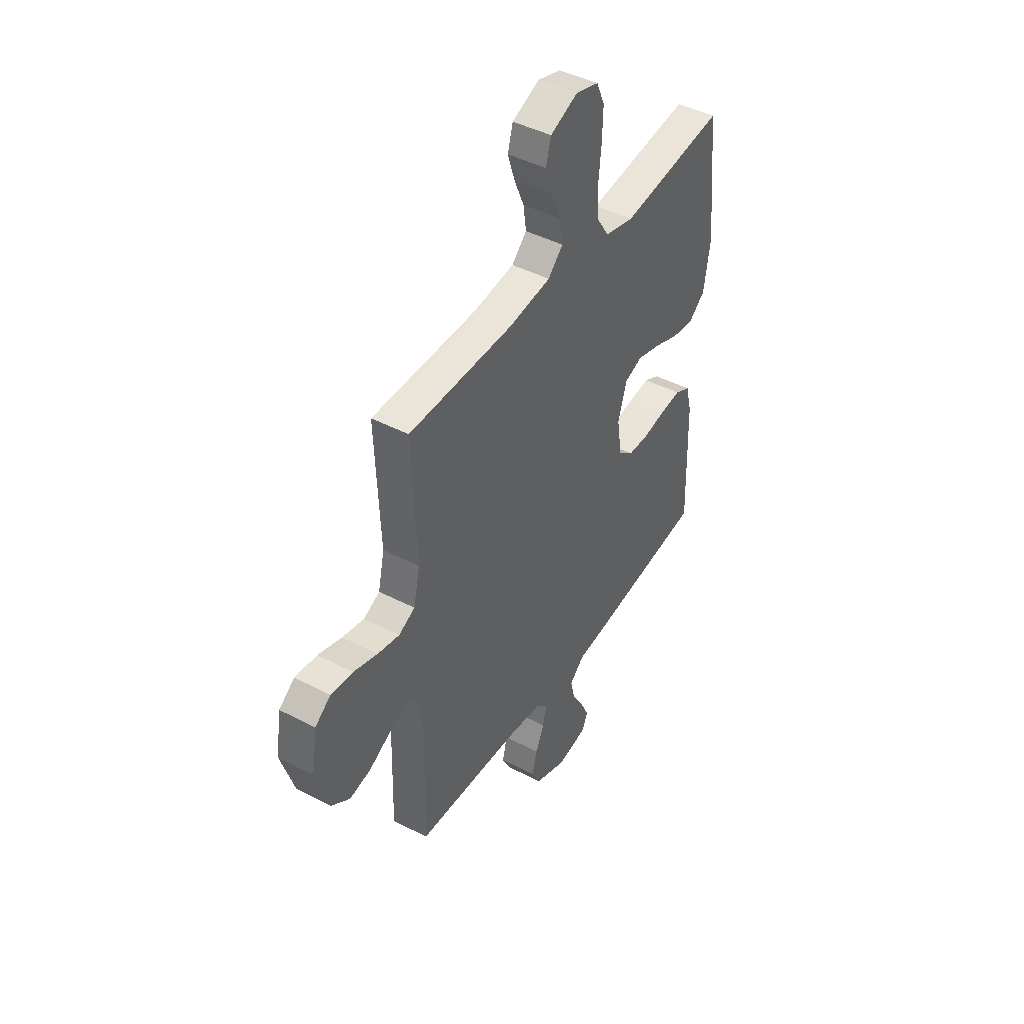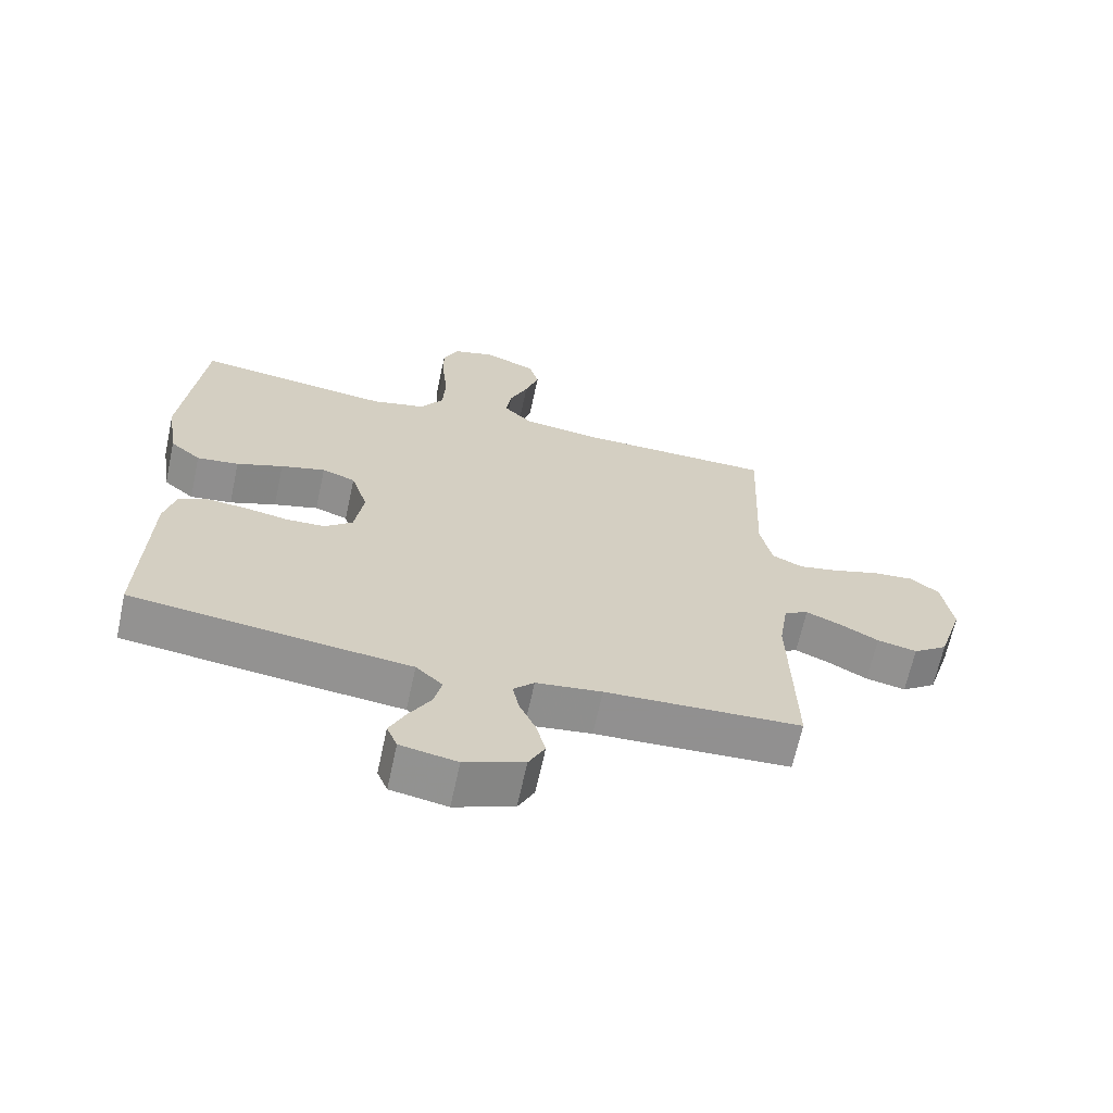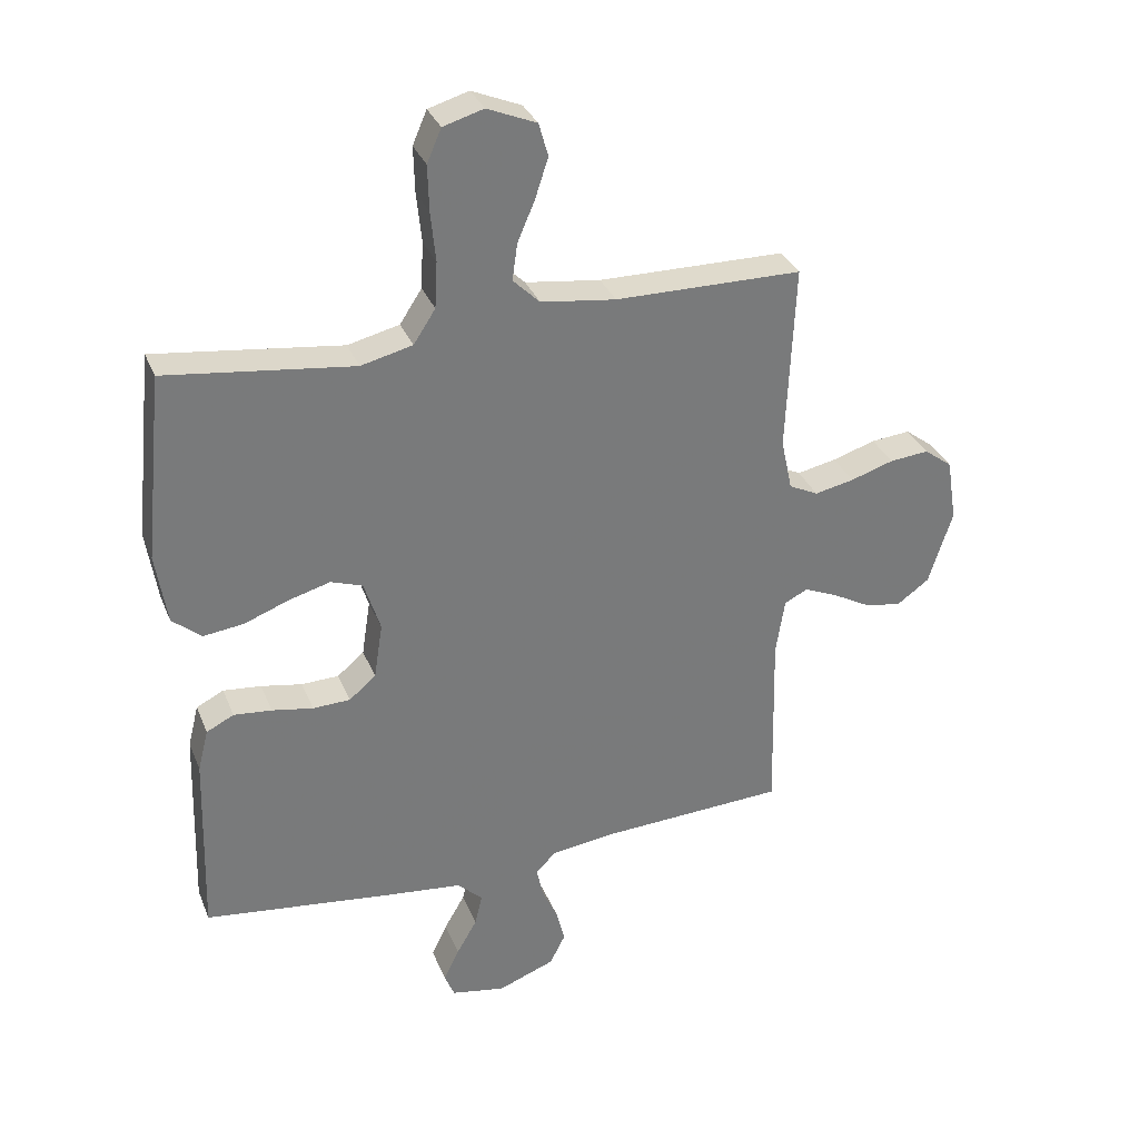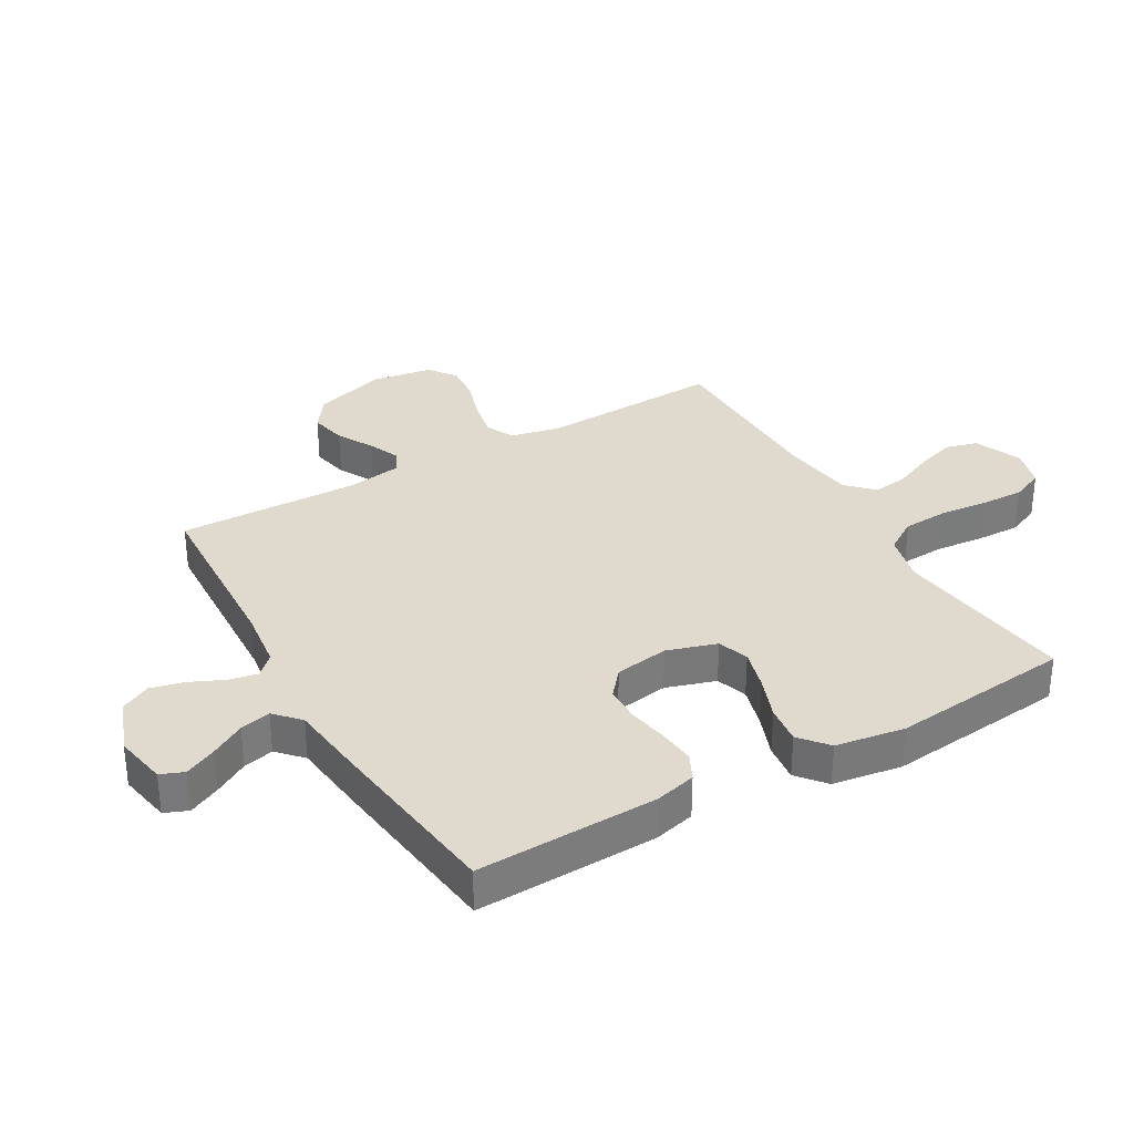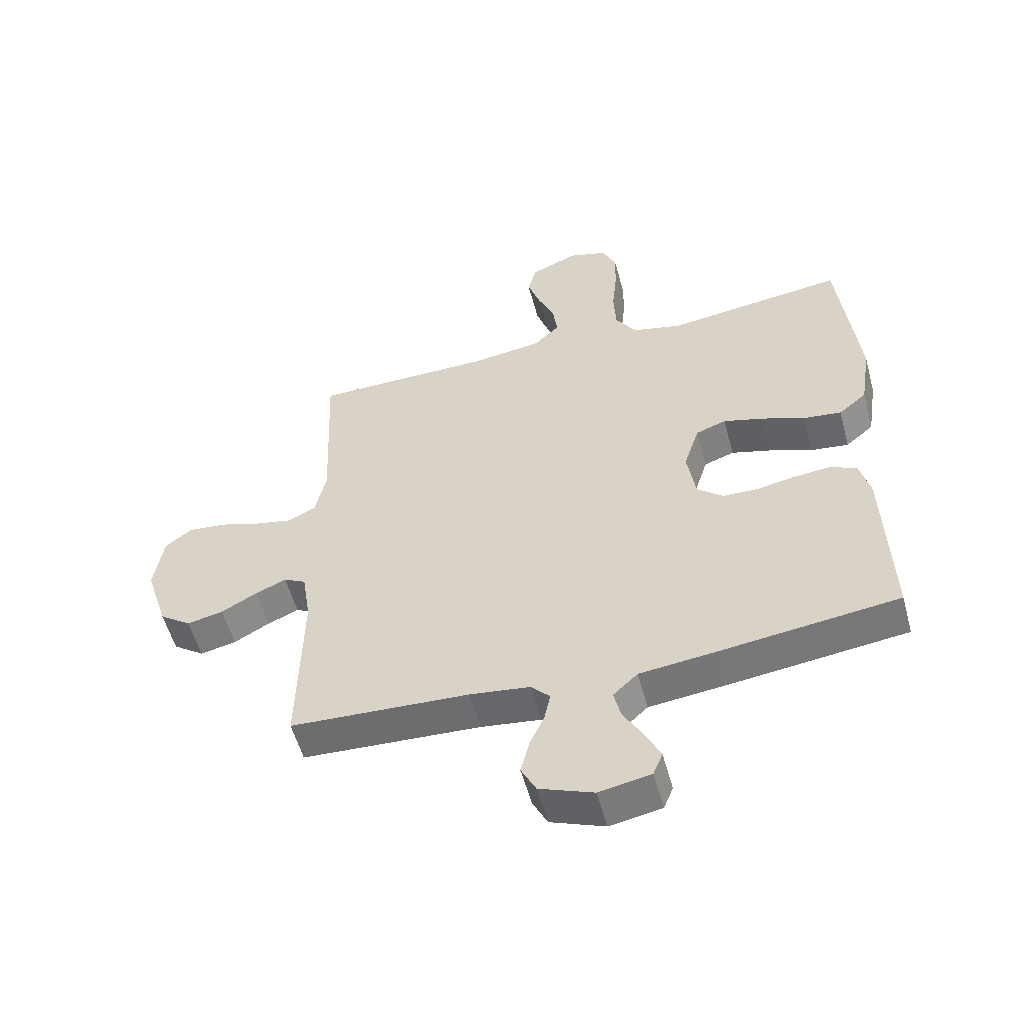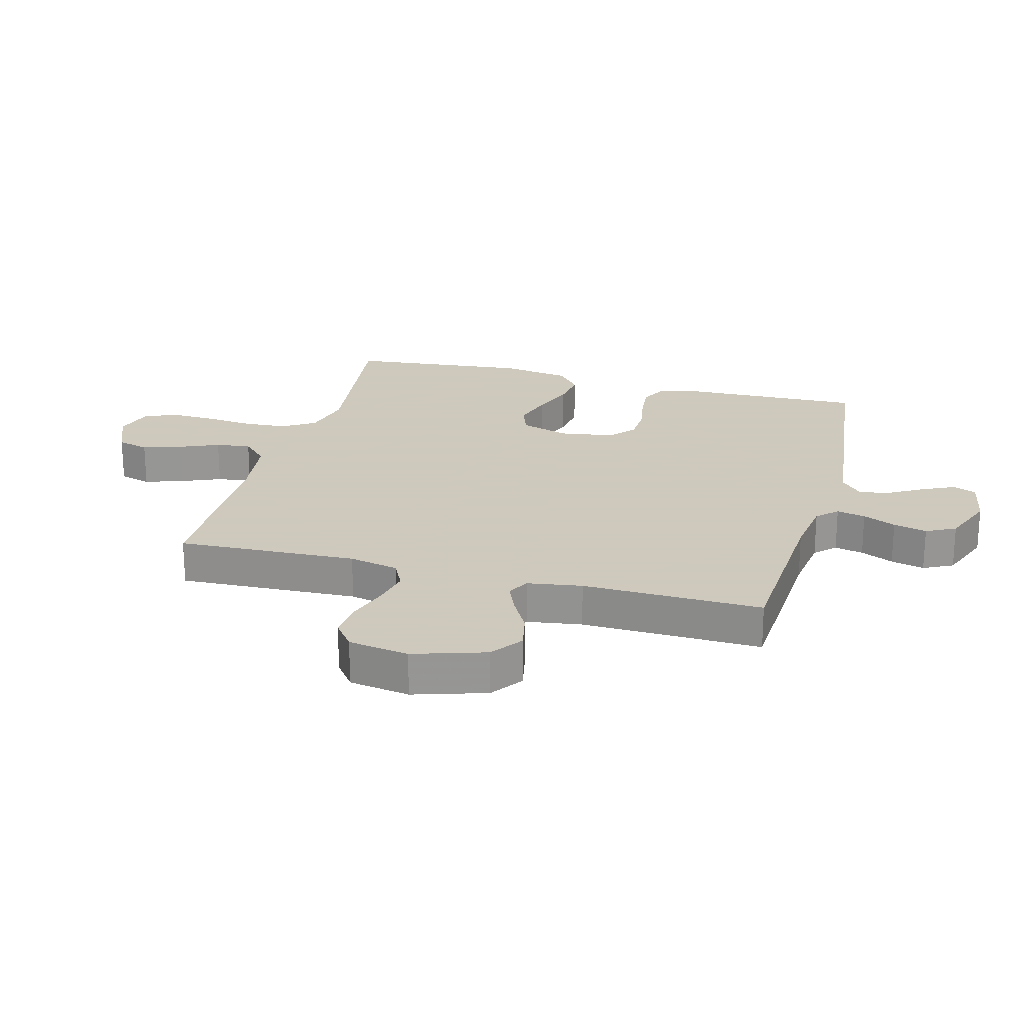
<metadata>
{"format":"obj","ext":"obj","renderer":"f3d","projection":"perspective","resolution":1024,"background":"white","views":[{"elev":44.2,"azim":121.4,"up":"+Z"},{"elev":-66.1,"azim":-12.2,"up":"+Z"},{"elev":32.5,"azim":-19.7,"up":"+Z"},{"elev":32.9,"azim":-120.0,"up":"+Y"},{"elev":-54.9,"azim":-164.9,"up":"+Z"},{"elev":22.6,"azim":105.1,"up":"+Y"}]}
</metadata>
<code>
v 0.5 0.07 0.5
v 0.487 0.07 0.2
v 0.505 0.07 0.117
v 0.552 0.07 0.094
v 0.615 0.07 0.107
v 0.684 0.07 0.129
v 0.747 0.07 0.135
v 0.792 0.07 0.101
v 0.808 0.07 0
v 0.77 0.07 -0.12
v 0.717 0.07 -0.158
v 0.656 0.07 -0.145
v 0.596 0.07 -0.112
v 0.544 0.07 -0.09
v 0.507 0.07 -0.109
v 0.493 0.07 -0.2
v 0.5 0.07 -0.5
v 0.2 0.07 -0.515
v 0.099 0.07 -0.528
v 0.067 0.07 -0.561
v 0.077 0.07 -0.609
v 0.102 0.07 -0.664
v 0.116 0.07 -0.72
v 0.091 0.07 -0.769
v 0 0.07 -0.804
v -0.087 0.07 -0.788
v -0.103 0.07 -0.749
v -0.078 0.07 -0.697
v -0.045 0.07 -0.64
v -0.033 0.07 -0.589
v -0.074 0.07 -0.551
v -0.2 0.07 -0.537
v -0.5 0.07 -0.5
v -0.491 0.07 -0.2
v -0.474 0.07 -0.132
v -0.43 0.07 -0.11
v -0.369 0.07 -0.116
v -0.303 0.07 -0.128
v -0.243 0.07 -0.126
v -0.2 0.07 -0.09
v -0.186 0.07 0
v -0.212 0.07 0.082
v -0.263 0.07 0.1
v -0.331 0.07 0.081
v -0.402 0.07 0.054
v -0.466 0.07 0.046
v -0.513 0.07 0.085
v -0.531 0.07 0.2
v -0.5 0.07 0.5
v -0.2 0.07 0.462
v -0.117 0.07 0.482
v -0.082 0.07 0.536
v -0.078 0.07 0.61
v -0.086 0.07 0.69
v -0.088 0.07 0.763
v -0.065 0.07 0.816
v 0 0.07 0.835
v 0.079 0.07 0.802
v 0.094 0.07 0.749
v 0.073 0.07 0.685
v 0.045 0.07 0.619
v 0.037 0.07 0.561
v 0.08 0.07 0.519
v 0.2 0.07 0.503
v 0.5 0 0.5
v 0.487 0 0.2
v 0.505 0 0.117
v 0.552 0 0.094
v 0.615 0 0.107
v 0.684 0 0.129
v 0.747 0 0.135
v 0.792 0 0.101
v 0.808 0 0
v 0.77 0 -0.12
v 0.717 0 -0.158
v 0.656 0 -0.145
v 0.596 0 -0.112
v 0.544 0 -0.09
v 0.507 0 -0.109
v 0.493 0 -0.2
v 0.5 0 -0.5
v 0.2 0 -0.515
v 0.099 0 -0.528
v 0.067 0 -0.561
v 0.077 0 -0.609
v 0.102 0 -0.664
v 0.116 0 -0.72
v 0.091 0 -0.769
v 0 0 -0.804
v -0.087 0 -0.788
v -0.103 0 -0.749
v -0.078 0 -0.697
v -0.045 0 -0.64
v -0.033 0 -0.589
v -0.074 0 -0.551
v -0.2 0 -0.537
v -0.5 0 -0.5
v -0.491 0 -0.2
v -0.474 0 -0.132
v -0.43 0 -0.11
v -0.369 0 -0.116
v -0.303 0 -0.128
v -0.243 0 -0.126
v -0.2 0 -0.09
v -0.186 0 0
v -0.212 0 0.082
v -0.263 0 0.1
v -0.331 0 0.081
v -0.402 0 0.054
v -0.466 0 0.046
v -0.513 0 0.085
v -0.531 0 0.2
v -0.5 0 0.5
v -0.2 0 0.462
v -0.117 0 0.482
v -0.082 0 0.536
v -0.078 0 0.61
v -0.086 0 0.69
v -0.088 0 0.763
v -0.065 0 0.816
v 0 0 0.835
v 0.079 0 0.802
v 0.094 0 0.749
v 0.073 0 0.685
v 0.045 0 0.619
v 0.037 0 0.561
v 0.08 0 0.519
v 0.2 0 0.503
f 59 60 61
f 58 59 61
f 57 58 61
f 56 57 61
f 55 56 61
f 54 55 61
f 53 54 61
f 52 53 61 62
f 51 52 62 63
f 48 49 50
f 47 48 50
f 46 47 50
f 45 46 50
f 44 45 50
f 51 63 64
f 50 51 64
f 44 50 64
f 43 44 64
f 36 37 38
f 35 36 38
f 34 35 38
f 33 34 38
f 32 33 38
f 31 32 38
f 30 31 38 39
f 27 28 29
f 26 27 29
f 25 26 29
f 24 25 29
f 23 24 29
f 22 23 29
f 21 22 29
f 20 21 29 30
f 30 39 40
f 20 30 40
f 19 20 40
f 16 17 18
f 19 40 41
f 18 19 41
f 16 18 41
f 15 16 41
f 11 12 13
f 10 11 13
f 9 10 13
f 8 9 13
f 7 8 13
f 6 7 13
f 5 6 13
f 4 5 13 14
f 64 1 2
f 43 64 2
f 42 43 2
f 15 41 42
f 14 15 42
f 4 14 42
f 3 4 42
f 2 3 42
f 125 124 123
f 125 123 122
f 125 122 121
f 125 121 120
f 125 120 119
f 125 119 118
f 125 118 117
f 126 125 117 116
f 127 126 116 115
f 114 113 112
f 114 112 111
f 114 111 110
f 114 110 109
f 114 109 108
f 128 127 115
f 128 115 114
f 128 114 108
f 128 108 107
f 102 101 100
f 102 100 99
f 102 99 98
f 102 98 97
f 102 97 96
f 102 96 95
f 103 102 95 94
f 93 92 91
f 93 91 90
f 93 90 89
f 93 89 88
f 93 88 87
f 93 87 86
f 93 86 85
f 94 93 85 84
f 104 103 94
f 104 94 84
f 104 84 83
f 82 81 80
f 105 104 83
f 105 83 82
f 105 82 80
f 105 80 79
f 77 76 75
f 77 75 74
f 77 74 73
f 77 73 72
f 77 72 71
f 77 71 70
f 77 70 69
f 78 77 69 68
f 66 65 128
f 66 128 107
f 66 107 106
f 106 105 79
f 106 79 78
f 106 78 68
f 106 68 67
f 106 67 66
f 1 65 66 2
f 2 66 67 3
f 3 67 68 4
f 4 68 69 5
f 5 69 70 6
f 6 70 71 7
f 7 71 72 8
f 8 72 73 9
f 9 73 74 10
f 10 74 75 11
f 11 75 76 12
f 12 76 77 13
f 13 77 78 14
f 14 78 79 15
f 15 79 80 16
f 16 80 81 17
f 17 81 82 18
f 18 82 83 19
f 19 83 84 20
f 20 84 85 21
f 21 85 86 22
f 22 86 87 23
f 23 87 88 24
f 24 88 89 25
f 25 89 90 26
f 26 90 91 27
f 27 91 92 28
f 28 92 93 29
f 29 93 94 30
f 30 94 95 31
f 31 95 96 32
f 32 96 97 33
f 33 97 98 34
f 34 98 99 35
f 35 99 100 36
f 36 100 101 37
f 37 101 102 38
f 38 102 103 39
f 39 103 104 40
f 40 104 105 41
f 41 105 106 42
f 42 106 107 43
f 43 107 108 44
f 44 108 109 45
f 45 109 110 46
f 46 110 111 47
f 47 111 112 48
f 48 112 113 49
f 49 113 114 50
f 50 114 115 51
f 51 115 116 52
f 52 116 117 53
f 53 117 118 54
f 54 118 119 55
f 55 119 120 56
f 56 120 121 57
f 57 121 122 58
f 58 122 123 59
f 59 123 124 60
f 60 124 125 61
f 61 125 126 62
f 62 126 127 63
f 63 127 128 64
f 64 128 65 1

</code>
